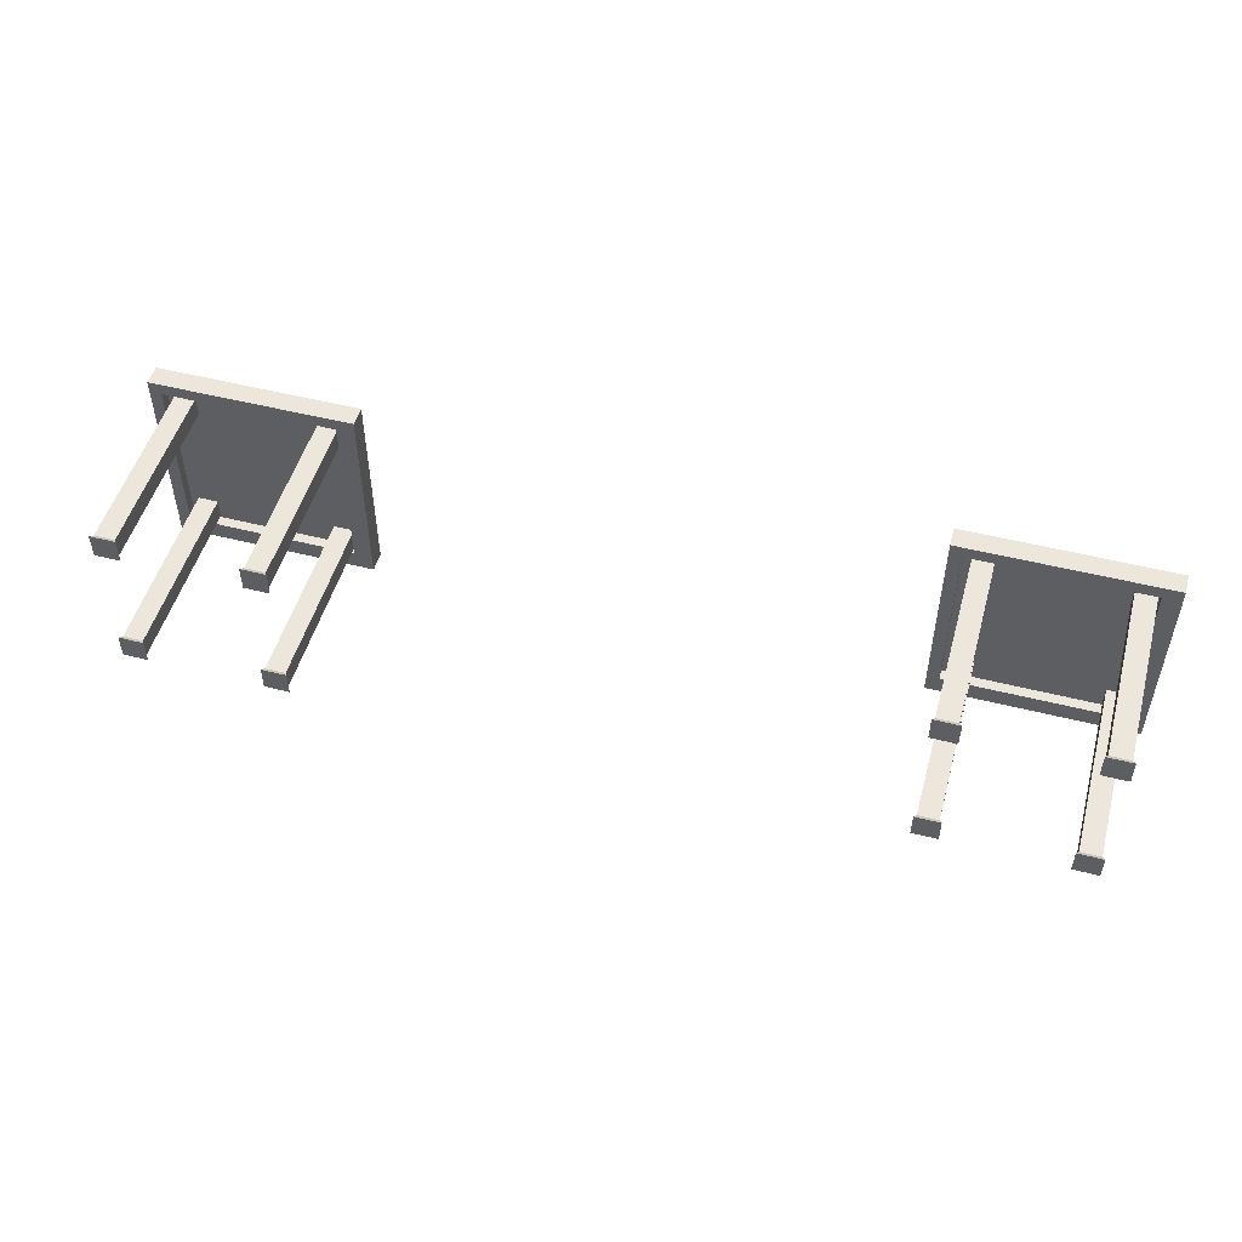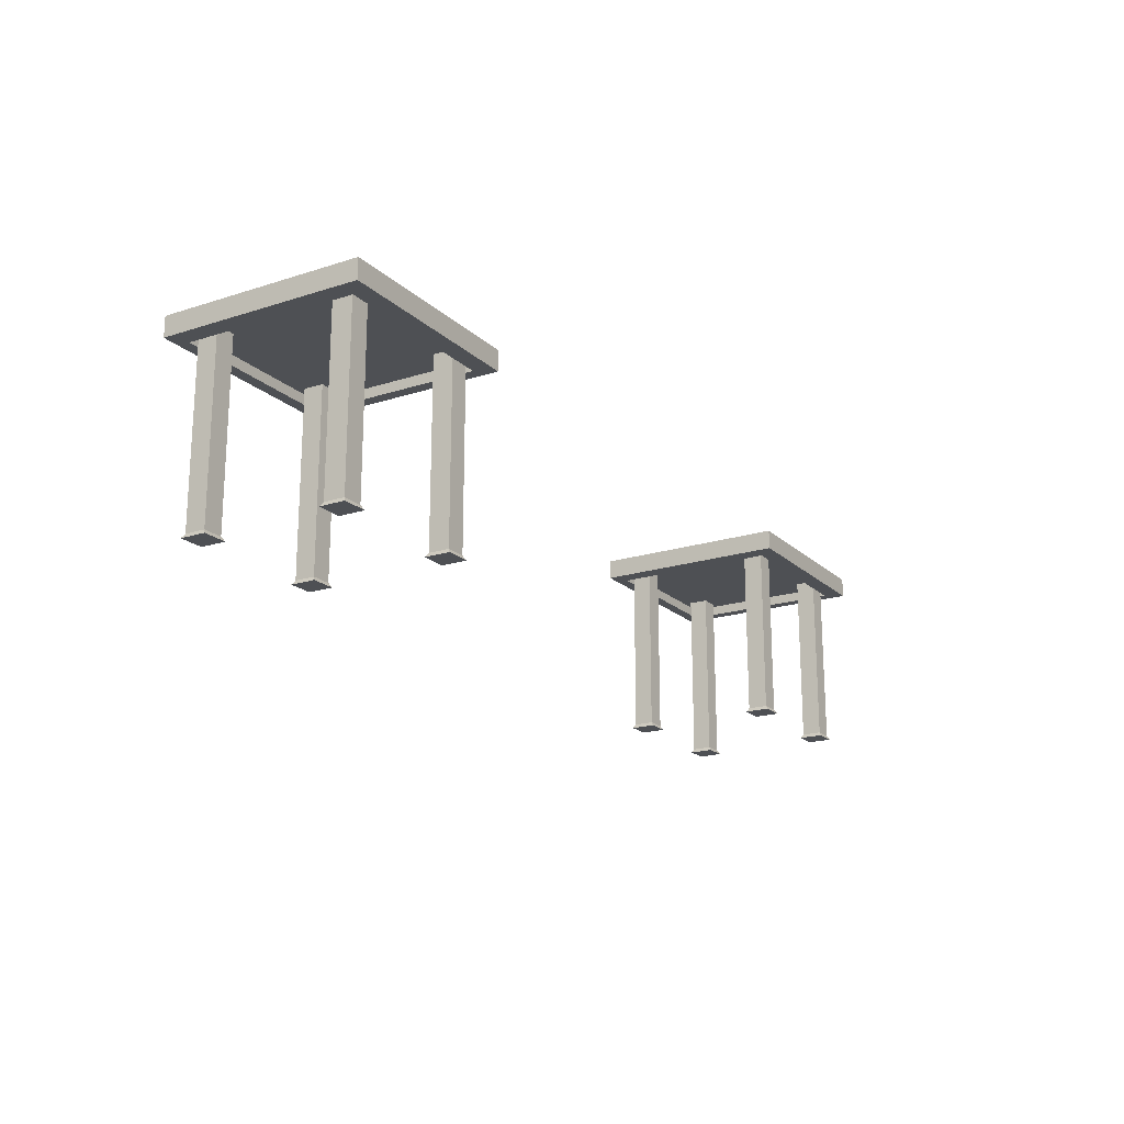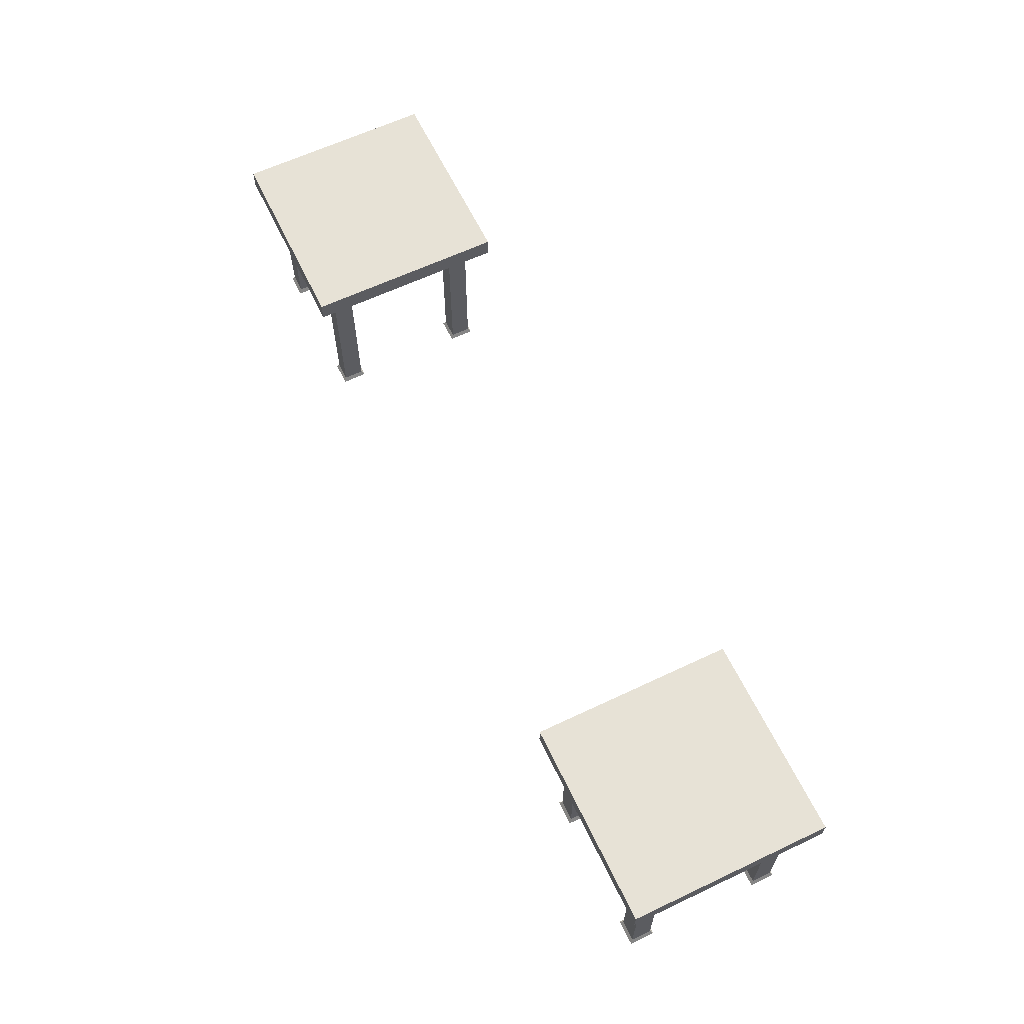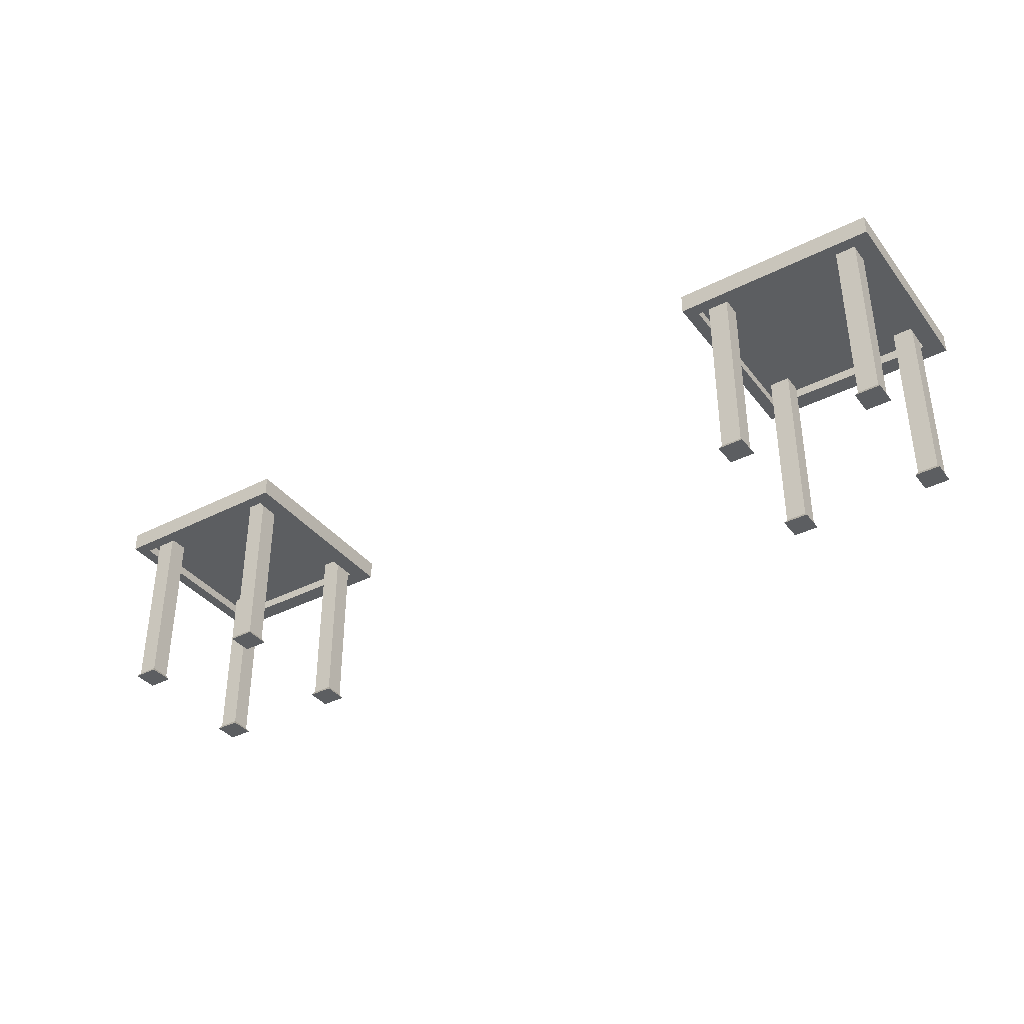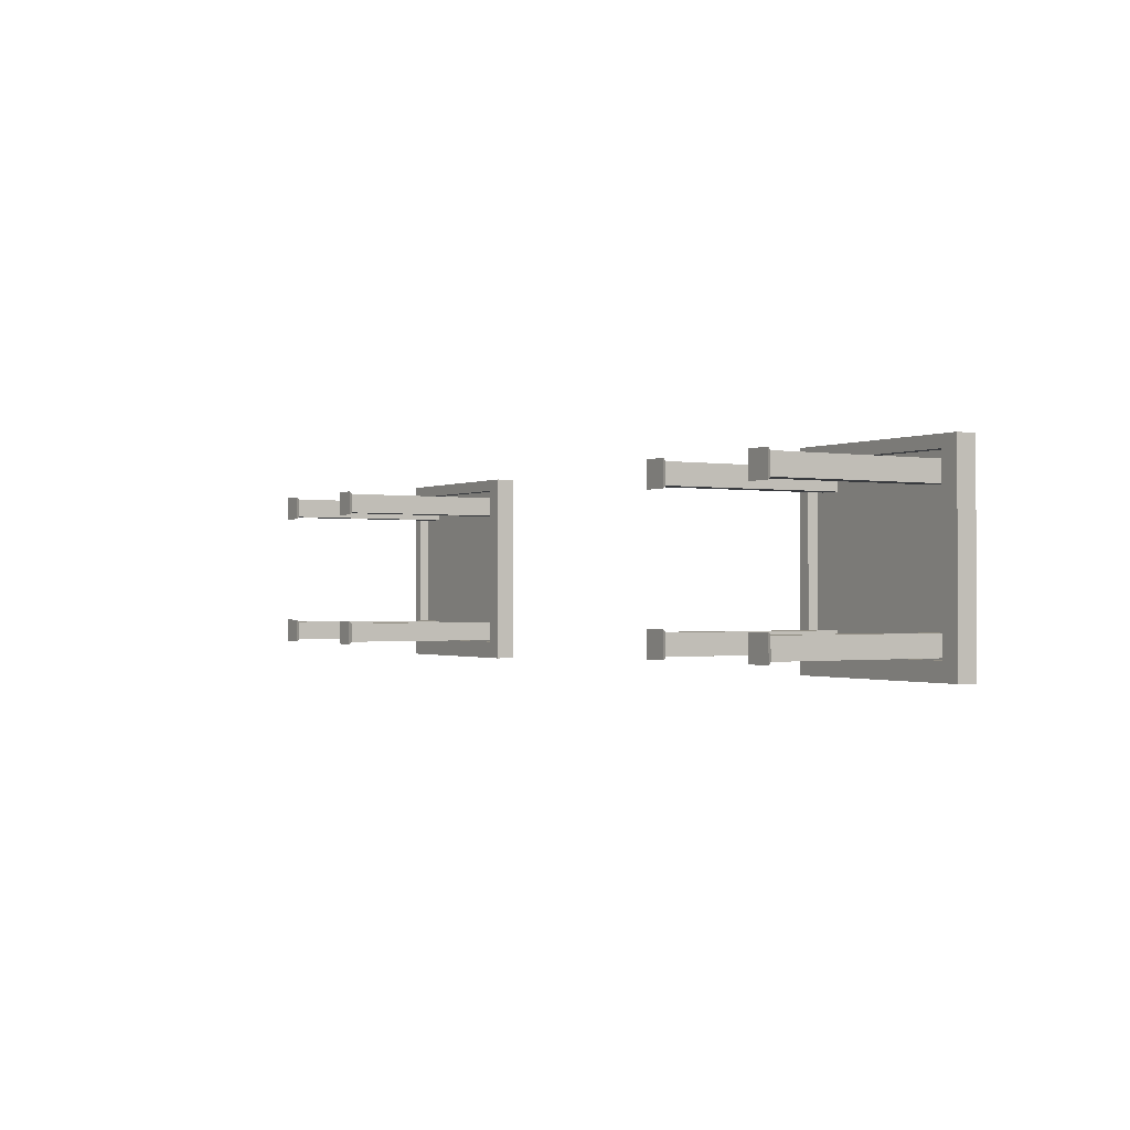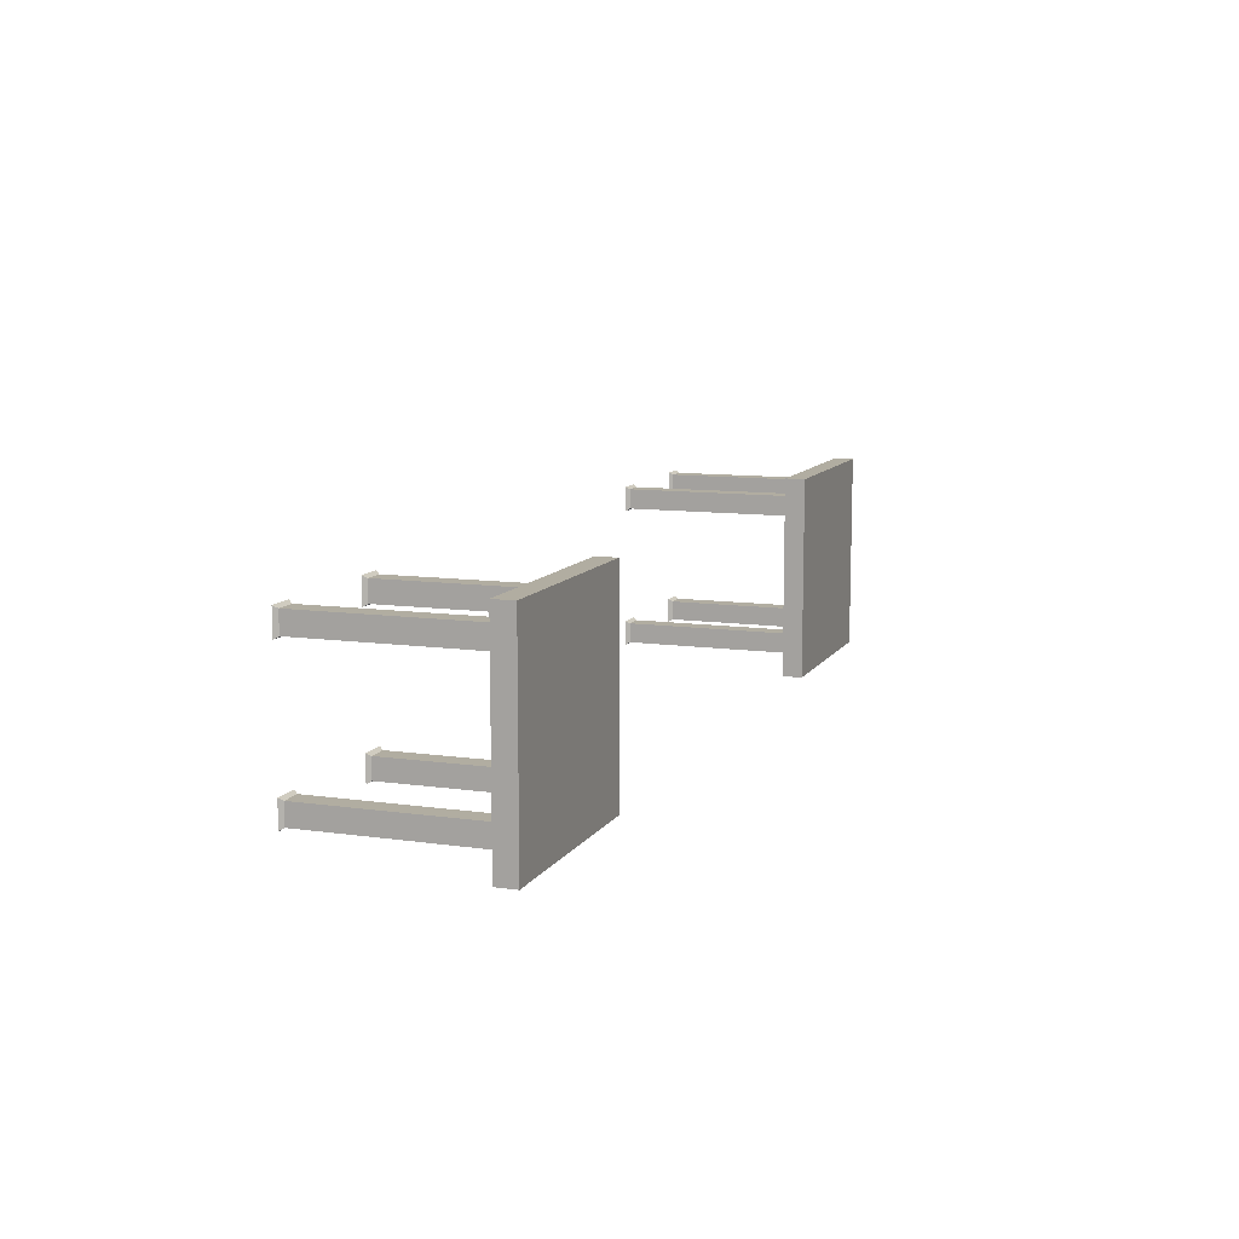
<metadata>
{"format":"obj","ext":"obj","renderer":"f3d","projection":"perspective","resolution":1024,"background":"white","views":[{"elev":50.7,"azim":15.5,"up":"+Z"},{"elev":-18.8,"azim":121.3,"up":"+Y"},{"elev":62.9,"azim":64.4,"up":"+Y"},{"elev":-37.3,"azim":33.2,"up":"+Y"},{"elev":-0.9,"azim":58.6,"up":"+Z"},{"elev":10.4,"azim":109.8,"up":"+Z"}]}
</metadata>
<code>
o Vert.002
v -31.35 13.17 36.96
v -17.85 13.17 36.96
v -31.35 13.17 36.96
v -17.85 13.17 23.46
v -31.35 13.17 23.46
v -31.35 11.82 36.96
v -17.85 11.82 36.96
v -31.35 11.82 36.96
v -17.85 11.82 23.46
v -31.35 11.82 23.46
v -30.54 11.82 36.15
v -19.07 11.82 36.15
v -30.54 11.82 36.15
v -19.07 11.82 24.67
v -30.54 11.82 24.67
v -30.54 12.49 36.15
v -19.07 12.49 36.15
v -30.54 12.49 36.15
v -19.07 12.49 24.67
v -30.54 12.49 24.67
v -30 0.3417 26.16
v -30 12.49 26.16
v -30 0.3417 24.81
v -30 12.49 24.81
v -28.65 0.3417 26.16
v -28.65 12.49 26.16
v -28.65 0.3417 24.81
v -28.65 12.49 24.81
v -20.55 0.3417 26.16
v -20.55 12.49 26.16
v -20.55 0.3417 24.81
v -20.55 12.49 24.81
v -19.2 0.3417 26.16
v -19.2 12.49 26.16
v -19.2 0.3417 24.81
v -19.2 12.49 24.81
v -30 0.3417 35.61
v -30 12.49 35.61
v -30 0.3417 34.26
v -30 12.49 34.26
v -28.65 0.3417 35.61
v -28.65 12.49 35.61
v -28.65 0.3417 34.26
v -28.65 12.49 34.26
v -20.55 0.3417 35.61
v -20.55 12.49 35.61
v -20.55 0.3417 34.26
v -20.55 12.49 34.26
v -19.2 0.3417 35.61
v -19.2 12.49 35.61
v -19.2 0.3417 34.26
v -19.2 12.49 34.26
v -30.17 0.07166 24.64
v -30.17 0.07166 26.33
v -28.48 0.07166 24.64
v -28.48 0.07166 26.33
v -20.72 0.07166 24.64
v -20.72 0.07166 26.33
v -19.03 0.07166 24.64
v -19.03 0.07166 26.33
v -30.17 0.07166 34.09
v -30.17 0.07166 35.78
v -28.48 0.07166 34.09
v -28.48 0.07166 35.78
v -20.72 0.07166 34.09
v -20.72 0.07166 35.78
v -19.03 0.07166 34.09
v -19.03 0.07166 35.78
g Vert.002_Vert.002_Tabletop
f 18 13 15 20
f 17 12 13 18
f 17 19 14 12
f 19 20 15 14
f 8 10 15 13
f 10 8 3 5
f 3 2 4 5
f 8 13 12 7
f 9 7 12 14
f 14 15 10 9
f 10 5 4 9
f 2 7 9 4
f 8 7 2 3
f 20 19 17 18
g Vert.002_Vert.002_Table_Legs
f 22 24 23 21
f 24 28 27 23
f 28 26 25 27
f 26 22 21 25
f 23 27 55 53
f 26 28 24 22
f 30 32 31 29
f 32 36 35 31
f 36 34 33 35
f 34 30 29 33
f 41 37 62 64
f 34 36 32 30
f 38 40 39 37
f 40 44 43 39
f 44 42 41 43
f 42 38 37 41
f 47 51 67 65
f 42 44 40 38
f 46 48 47 45
f 48 52 51 47
f 52 50 49 51
f 50 46 45 49
f 37 39 61 62
f 50 52 48 46
f 54 53 55 56
f 58 57 59 60
f 62 61 63 64
f 66 65 67 68
f 35 33 60 59
f 29 31 57 58
f 39 43 63 61
f 51 49 68 67
f 33 29 58 60
f 27 25 56 55
f 45 47 65 66
f 49 45 66 68
f 21 23 53 54
f 31 35 59 57
f 43 41 64 63
f 25 21 54 56
l 11 16
o Vert.001
v 18.65 13.17 36.96
v 32.15 13.17 36.96
v 18.65 13.17 36.96
v 32.15 13.17 23.46
v 18.65 13.17 23.46
v 18.65 11.82 36.96
v 32.15 11.82 36.96
v 18.65 11.82 36.96
v 32.15 11.82 23.46
v 18.65 11.82 23.46
v 19.46 11.82 36.15
v 30.93 11.82 36.15
v 19.46 11.82 36.15
v 30.93 11.82 24.67
v 19.46 11.82 24.67
v 19.46 12.49 36.15
v 30.93 12.49 36.15
v 19.46 12.49 36.15
v 30.93 12.49 24.67
v 19.46 12.49 24.67
v 20 0.3417 26.16
v 20 12.49 26.16
v 20 0.3417 24.81
v 20 12.49 24.81
v 21.35 0.3417 26.16
v 21.35 12.49 26.16
v 21.35 0.3417 24.81
v 21.35 12.49 24.81
v 29.45 0.3417 26.16
v 29.45 12.49 26.16
v 29.45 0.3417 24.81
v 29.45 12.49 24.81
v 30.8 0.3417 26.16
v 30.8 12.49 26.16
v 30.8 0.3417 24.81
v 30.8 12.49 24.81
v 20 0.3417 35.61
v 20 12.49 35.61
v 20 0.3417 34.26
v 20 12.49 34.26
v 21.35 0.3417 35.61
v 21.35 12.49 35.61
v 21.35 0.3417 34.26
v 21.35 12.49 34.26
v 29.45 0.3417 35.61
v 29.45 12.49 35.61
v 29.45 0.3417 34.26
v 29.45 12.49 34.26
v 30.8 0.3417 35.61
v 30.8 12.49 35.61
v 30.8 0.3417 34.26
v 30.8 12.49 34.26
v 19.83 0.07166 24.64
v 19.83 0.07166 26.33
v 21.52 0.07166 24.64
v 21.52 0.07166 26.33
v 29.28 0.07166 24.64
v 29.28 0.07166 26.33
v 30.97 0.07166 24.64
v 30.97 0.07166 26.33
v 19.83 0.07166 34.09
v 19.83 0.07166 35.78
v 21.52 0.07166 34.09
v 21.52 0.07166 35.78
v 29.28 0.07166 34.09
v 29.28 0.07166 35.78
v 30.97 0.07166 34.09
v 30.97 0.07166 35.78
g Vert.001_Vert.001_Tabletop
f 86 81 83 88
f 85 80 81 86
f 85 87 82 80
f 87 88 83 82
f 76 78 83 81
f 78 76 71 73
f 71 70 72 73
f 76 81 80 75
f 77 75 80 82
f 82 83 78 77
f 78 73 72 77
f 70 75 77 72
f 76 75 70 71
f 88 87 85 86
g Vert.001_Vert.001_Table_Legs
f 90 92 91 89
f 92 96 95 91
f 96 94 93 95
f 94 90 89 93
f 91 95 123 121
f 94 96 92 90
f 98 100 99 97
f 100 104 103 99
f 104 102 101 103
f 102 98 97 101
f 109 105 130 132
f 102 104 100 98
f 106 108 107 105
f 108 112 111 107
f 112 110 109 111
f 110 106 105 109
f 115 119 135 133
f 110 112 108 106
f 114 116 115 113
f 116 120 119 115
f 120 118 117 119
f 118 114 113 117
f 105 107 129 130
f 118 120 116 114
f 122 121 123 124
f 126 125 127 128
f 130 129 131 132
f 134 133 135 136
f 103 101 128 127
f 97 99 125 126
f 107 111 131 129
f 119 117 136 135
f 101 97 126 128
f 95 93 124 123
f 113 115 133 134
f 117 113 134 136
f 89 91 121 122
f 99 103 127 125
f 111 109 132 131
f 93 89 122 124
l 79 84

</code>
